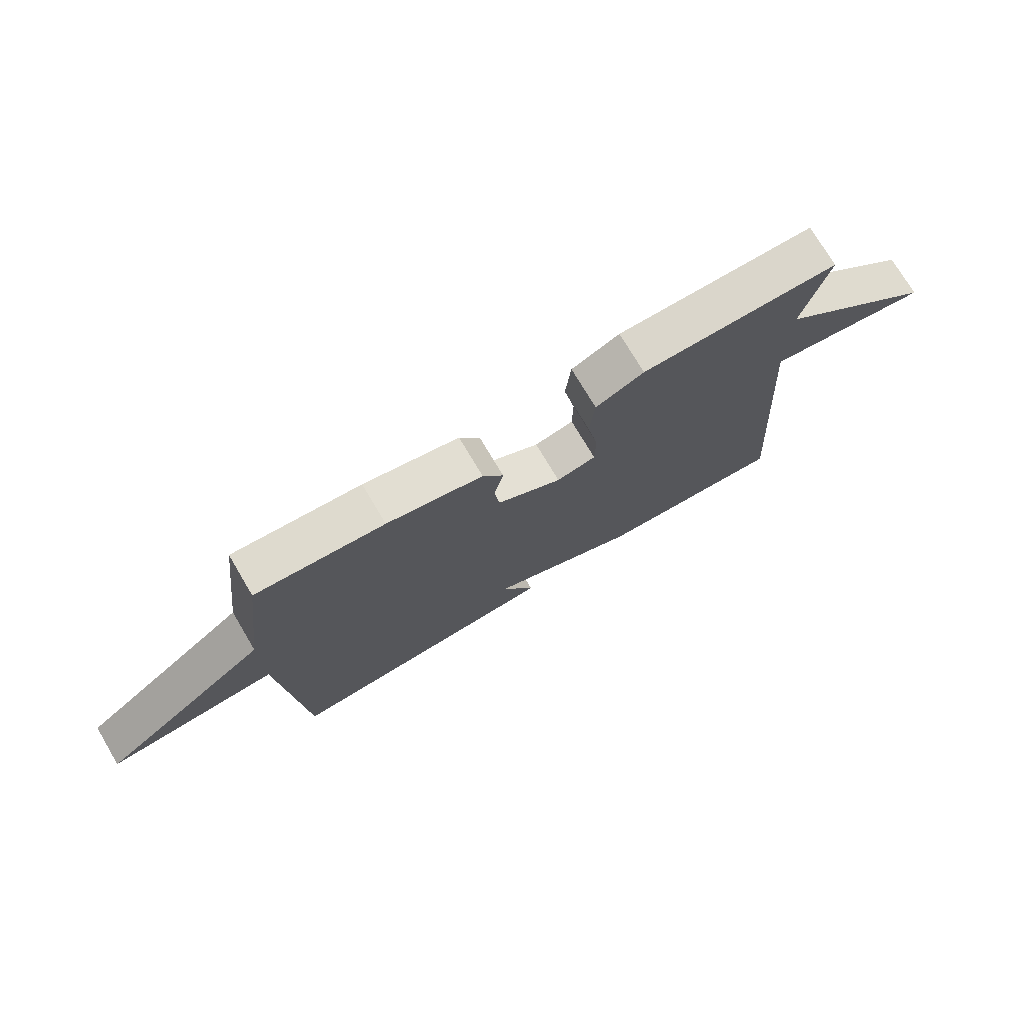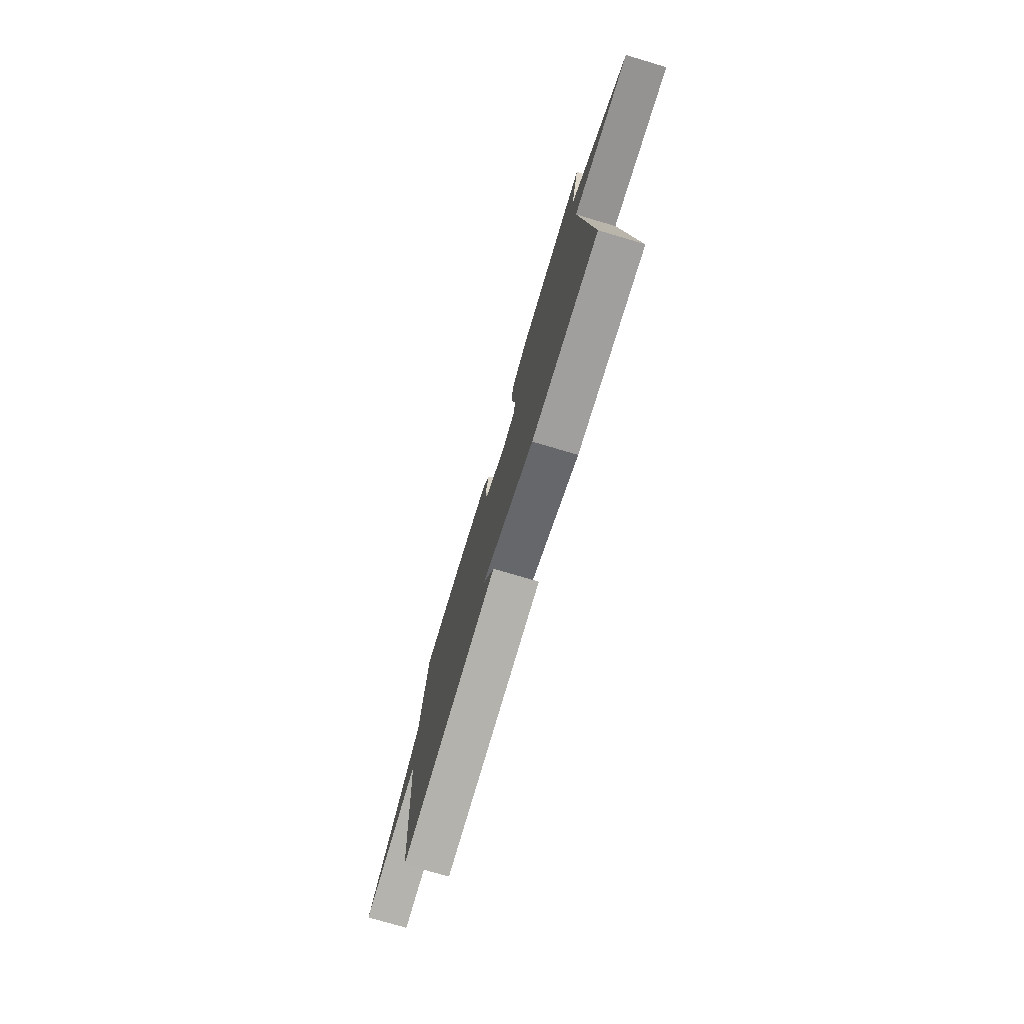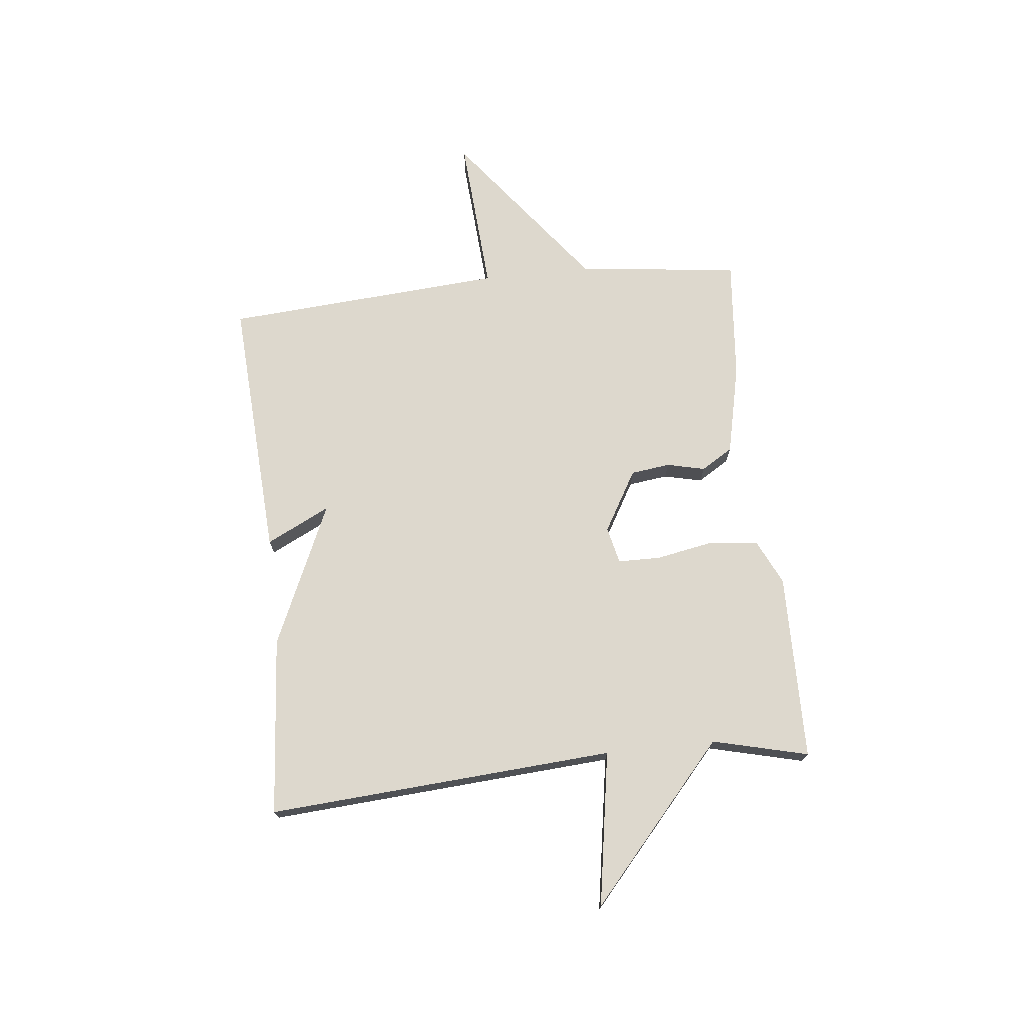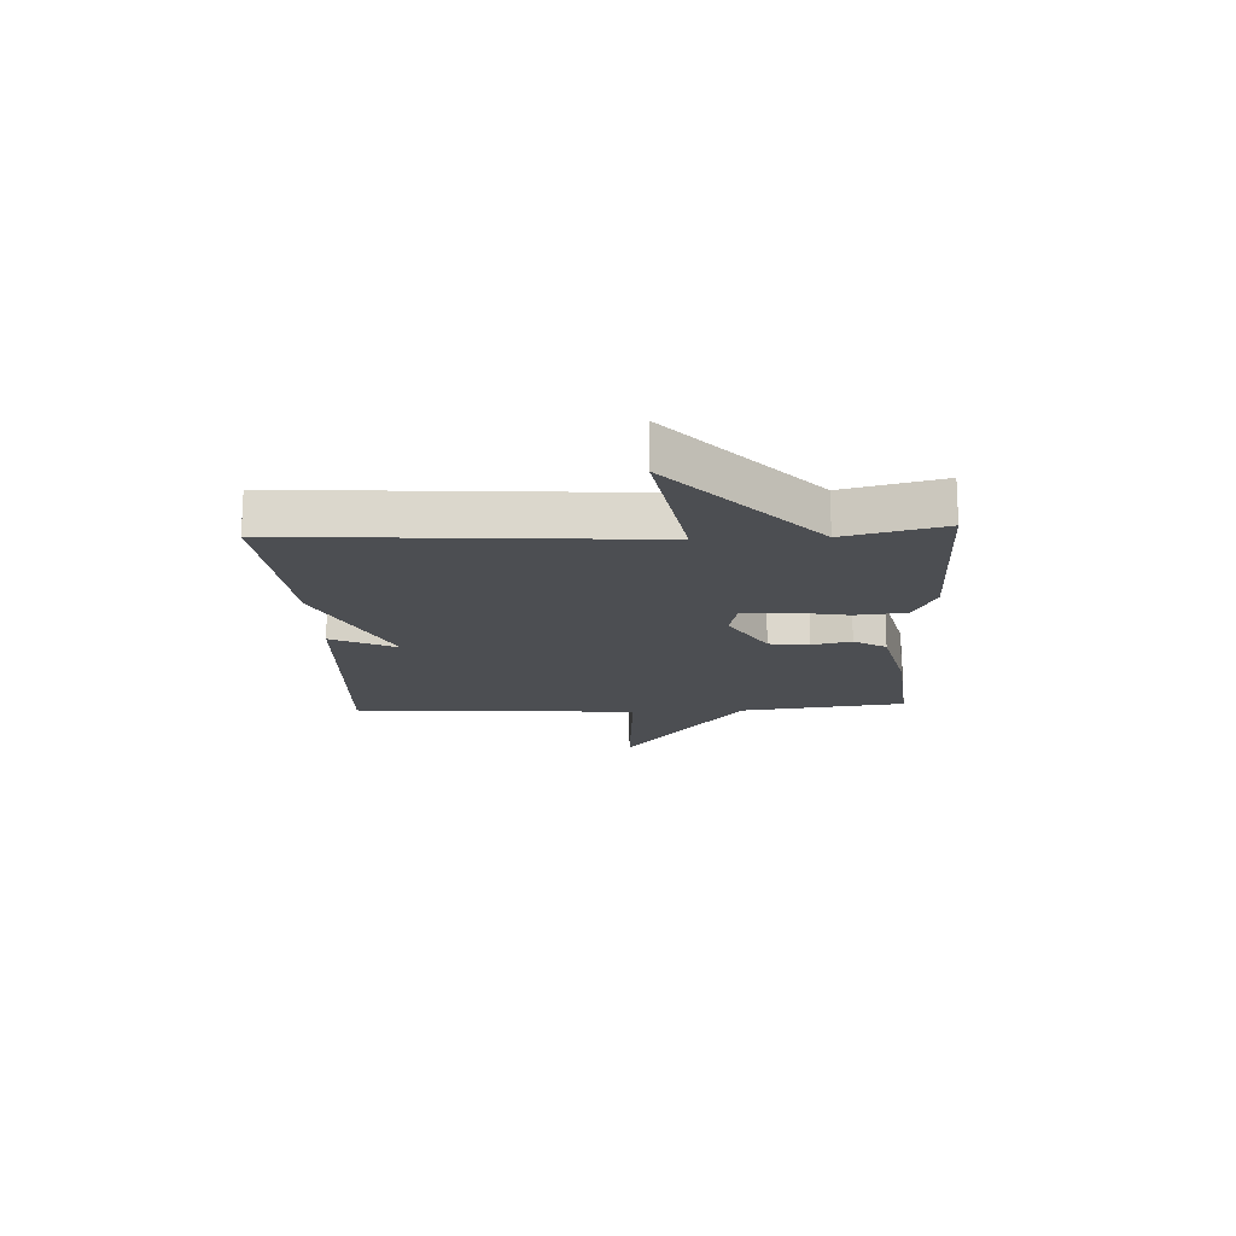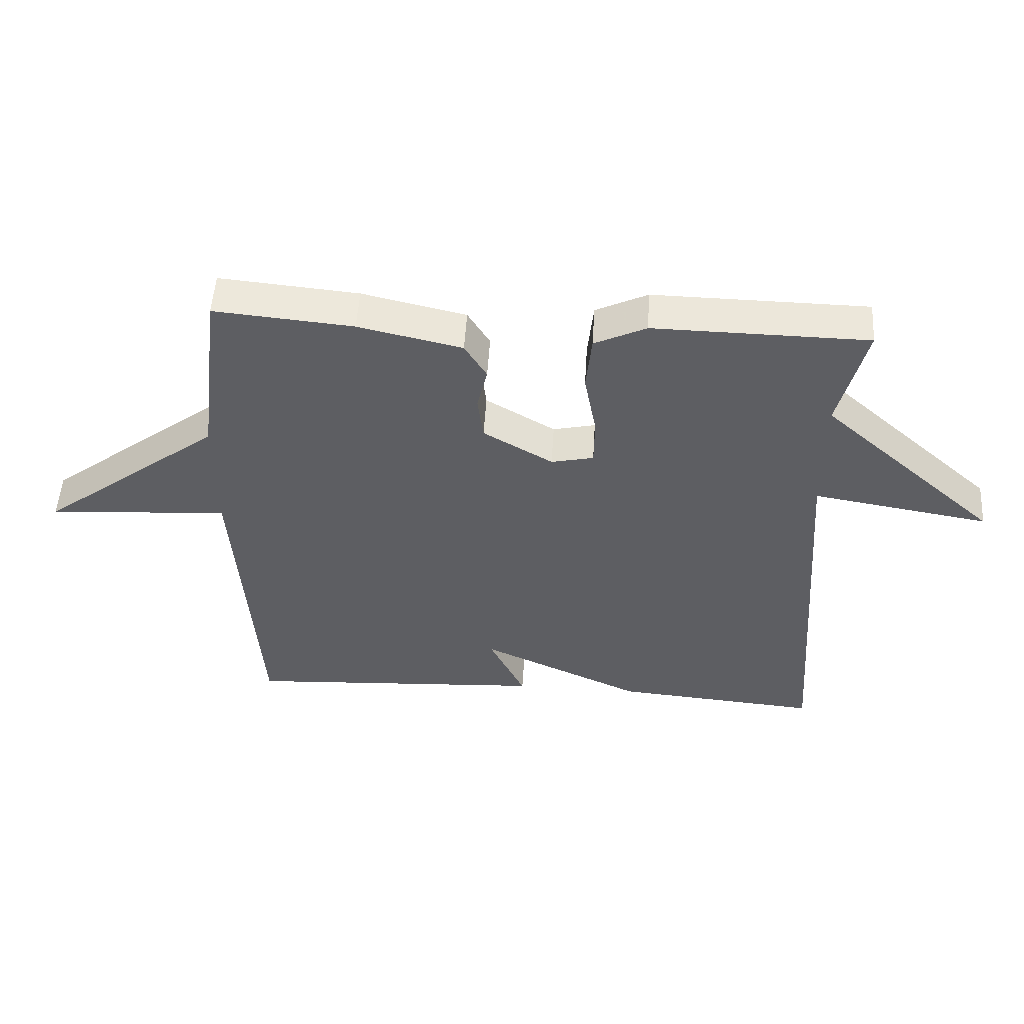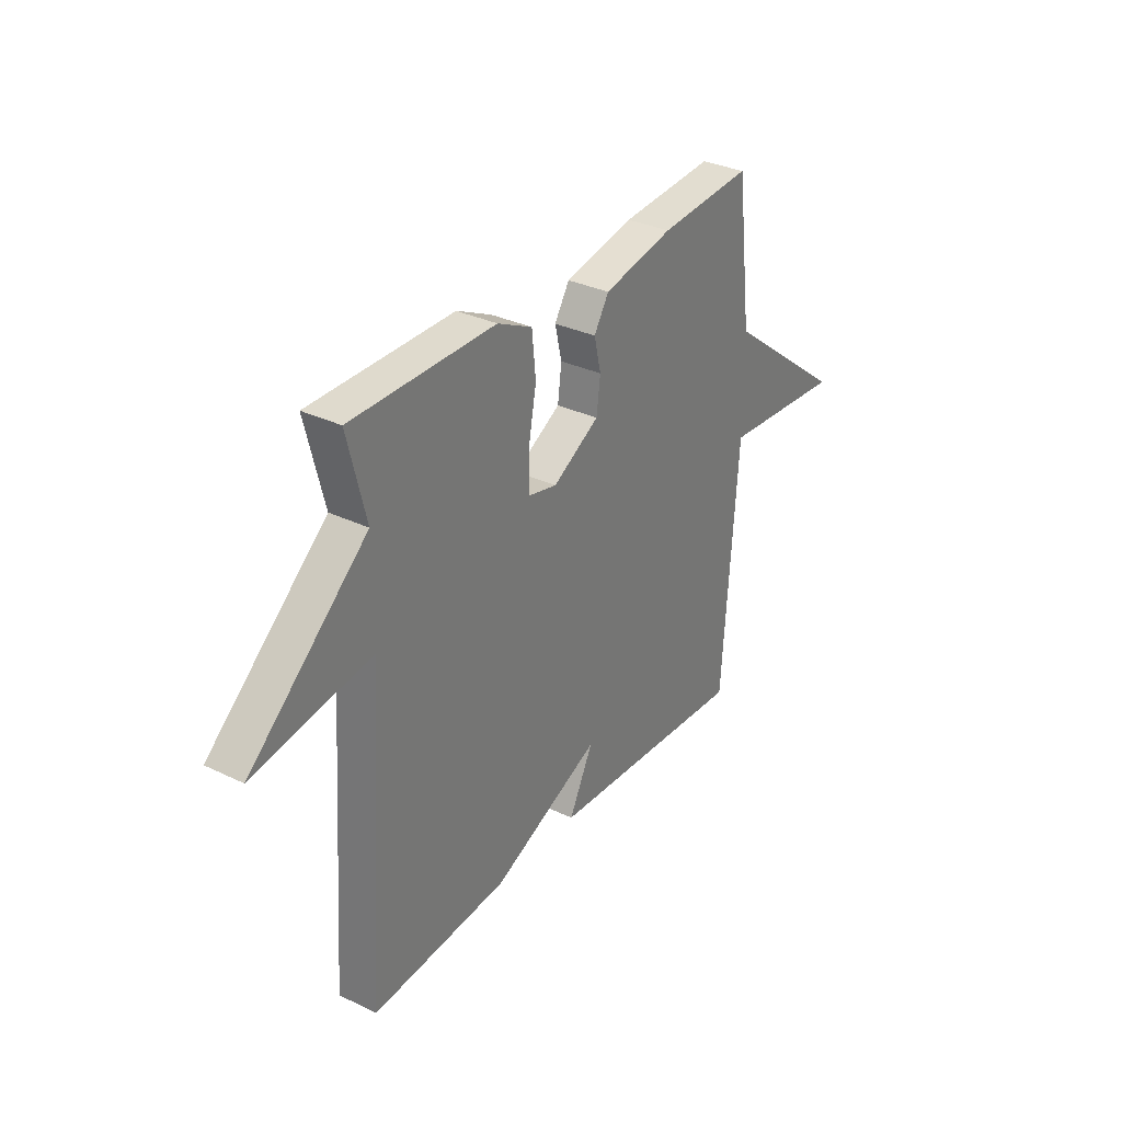
<metadata>
{"format":"obj","ext":"obj","renderer":"f3d","projection":"perspective","resolution":1024,"background":"white","views":[{"elev":74.5,"azim":149.3,"up":"+Z"},{"elev":-76.2,"azim":-106.5,"up":"+Z"},{"elev":72.1,"azim":-96.2,"up":"+Y"},{"elev":-16.5,"azim":-87.2,"up":"+Y"},{"elev":51.5,"azim":-176.5,"up":"+Z"},{"elev":32.1,"azim":-55.9,"up":"+Z"}]}
</metadata>
<code>
v -0.5 0.07 -0.5
v -0.457 0.07 0.127
v -0.735 0.07 0.081
v -0.457 0.07 0.327
v -0.5 0.07 0.5
v -0.162 0.07 0.505
v -0.08 0.07 0.466
v -0.071 0.07 0.376
v -0.09 0.07 0.274
v -0.089 0.07 0.197
v -0.022 0.07 0.182
v 0.088 0.07 0.246
v 0.097 0.07 0.317
v 0.081 0.07 0.386
v 0.116 0.07 0.443
v 0.28 0.07 0.48
v 0.5 0.07 0.5
v 0.536 0.07 0.206
v 0.824 0.07 -0.013
v 0.536 0.07 0.006
v 0.5 0.07 -0.5
v 0.023 0.07 -0.473
v 0.08 0.07 -0.358
v -0.177 0.07 -0.473
v -0.5 0 -0.5
v -0.457 0 0.127
v -0.735 0 0.081
v -0.457 0 0.327
v -0.5 0 0.5
v -0.162 0 0.505
v -0.08 0 0.466
v -0.071 0 0.376
v -0.09 0 0.274
v -0.089 0 0.197
v -0.022 0 0.182
v 0.088 0 0.246
v 0.097 0 0.317
v 0.081 0 0.386
v 0.116 0 0.443
v 0.28 0 0.48
v 0.5 0 0.5
v 0.536 0 0.206
v 0.824 0 -0.013
v 0.536 0 0.006
v 0.5 0 -0.5
v 0.023 0 -0.473
v 0.08 0 -0.358
v -0.177 0 -0.473
f 23 24 1 2
f 20 21 22 23
f 20 23 2
f 18 19 20 2
f 16 17 18
f 15 16 18
f 14 15 18
f 13 14 18
f 12 13 18
f 11 12 18
f 11 18 2
f 10 11 2
f 2 3 4
f 10 2 4
f 9 10 4
f 7 8 9
f 6 7 9
f 5 6 9
f 4 5 9
f 26 25 48 47
f 47 46 45 44
f 26 47 44
f 26 44 43 42
f 42 41 40
f 42 40 39
f 42 39 38
f 42 38 37
f 42 37 36
f 42 36 35
f 26 42 35
f 26 35 34
f 28 27 26
f 28 26 34
f 28 34 33
f 33 32 31
f 33 31 30
f 33 30 29
f 33 29 28
f 1 25 26 2
f 2 26 27 3
f 3 27 28 4
f 4 28 29 5
f 5 29 30 6
f 6 30 31 7
f 7 31 32 8
f 8 32 33 9
f 9 33 34 10
f 10 34 35 11
f 11 35 36 12
f 12 36 37 13
f 13 37 38 14
f 14 38 39 15
f 15 39 40 16
f 16 40 41 17
f 17 41 42 18
f 18 42 43 19
f 19 43 44 20
f 20 44 45 21
f 21 45 46 22
f 22 46 47 23
f 23 47 48 24
f 24 48 25 1

</code>
